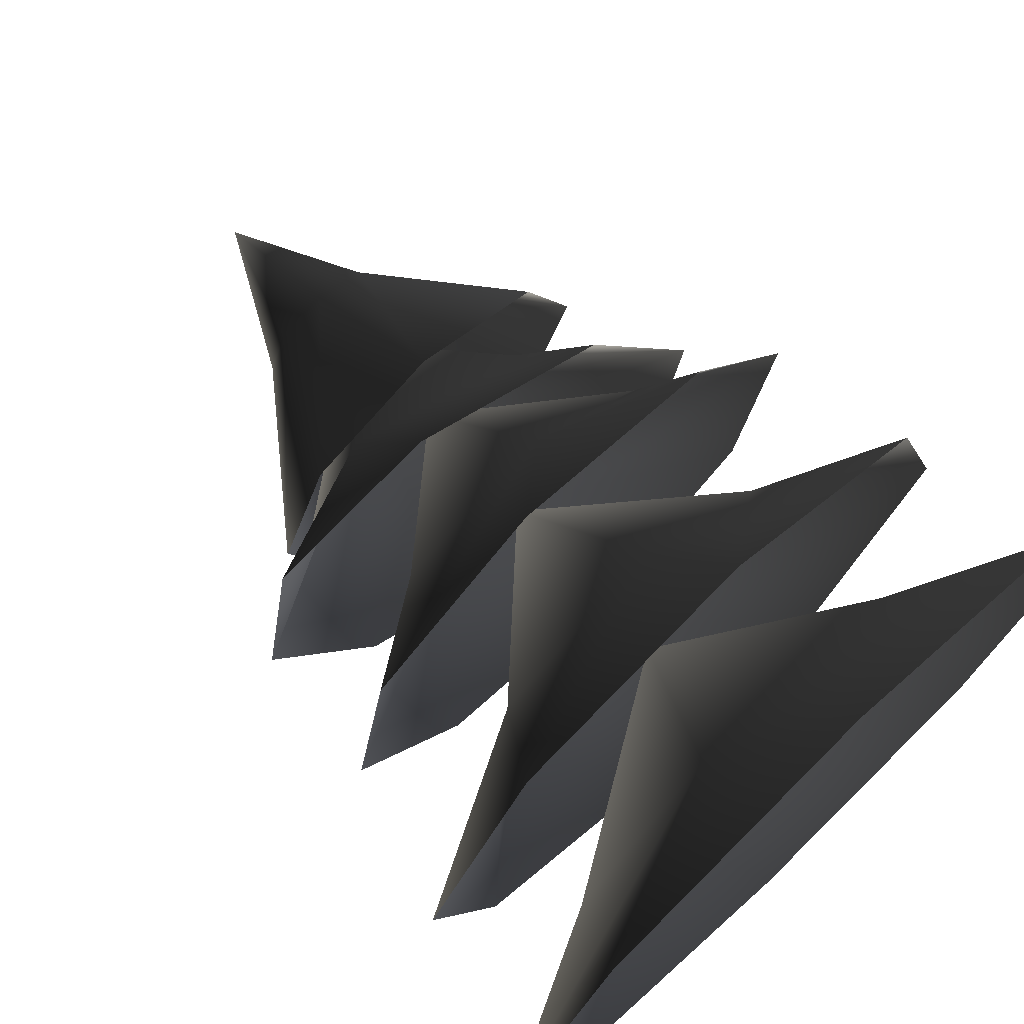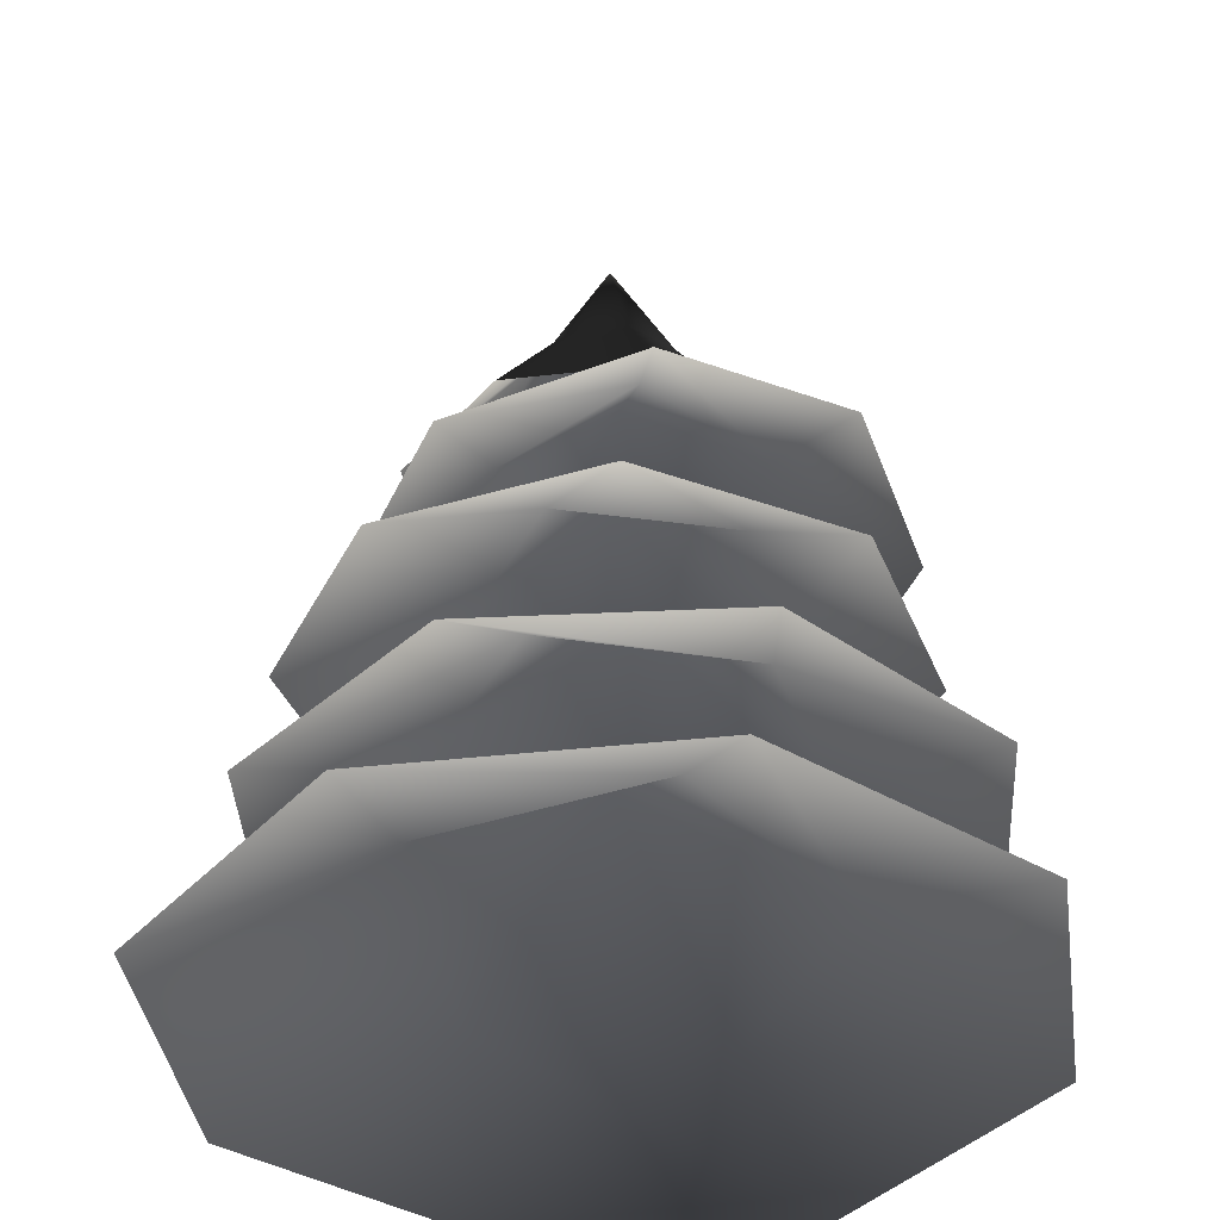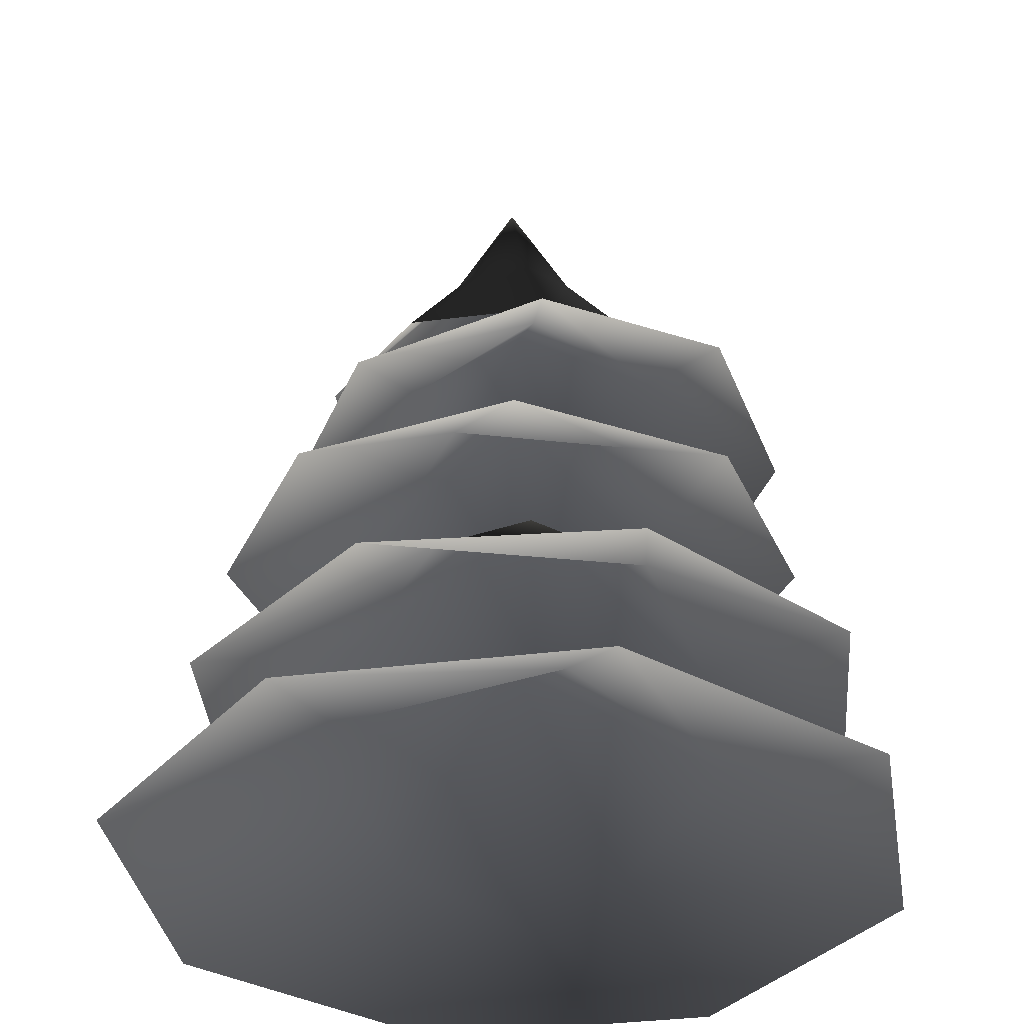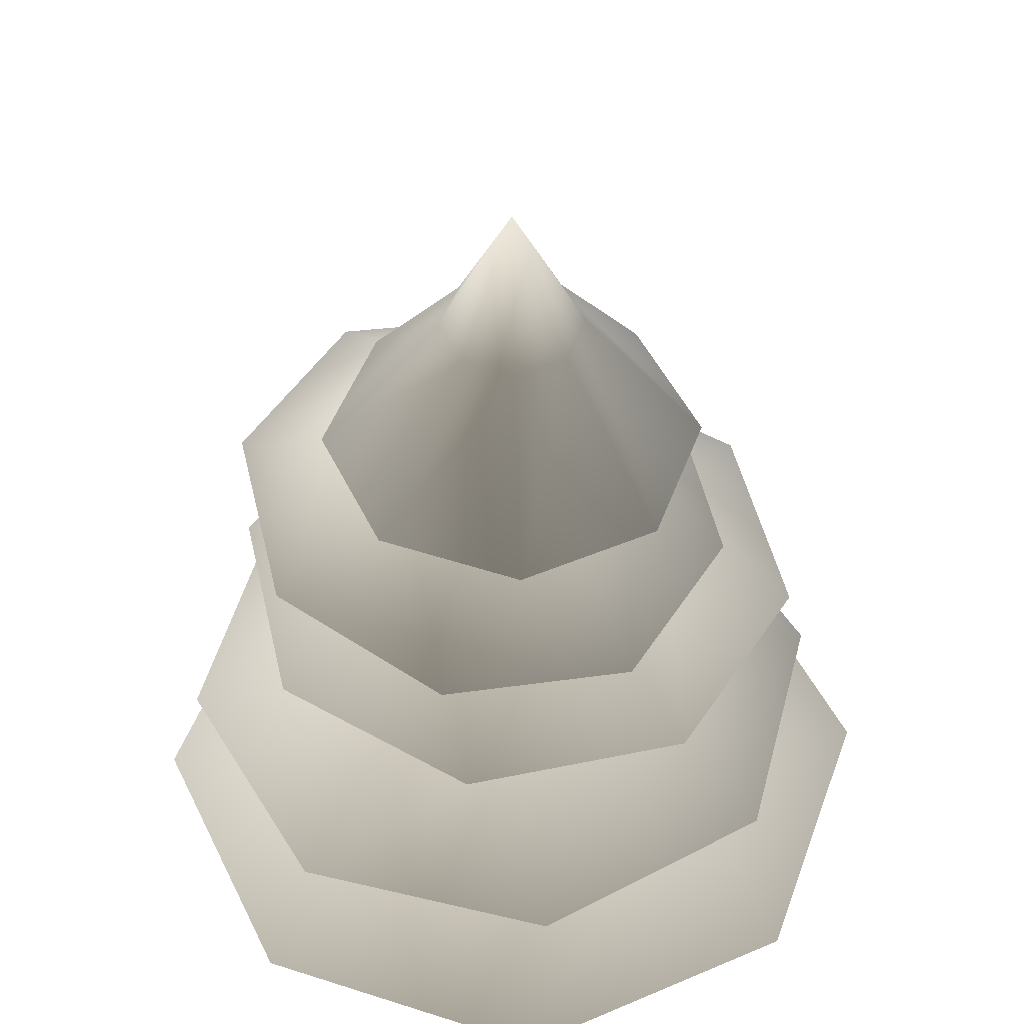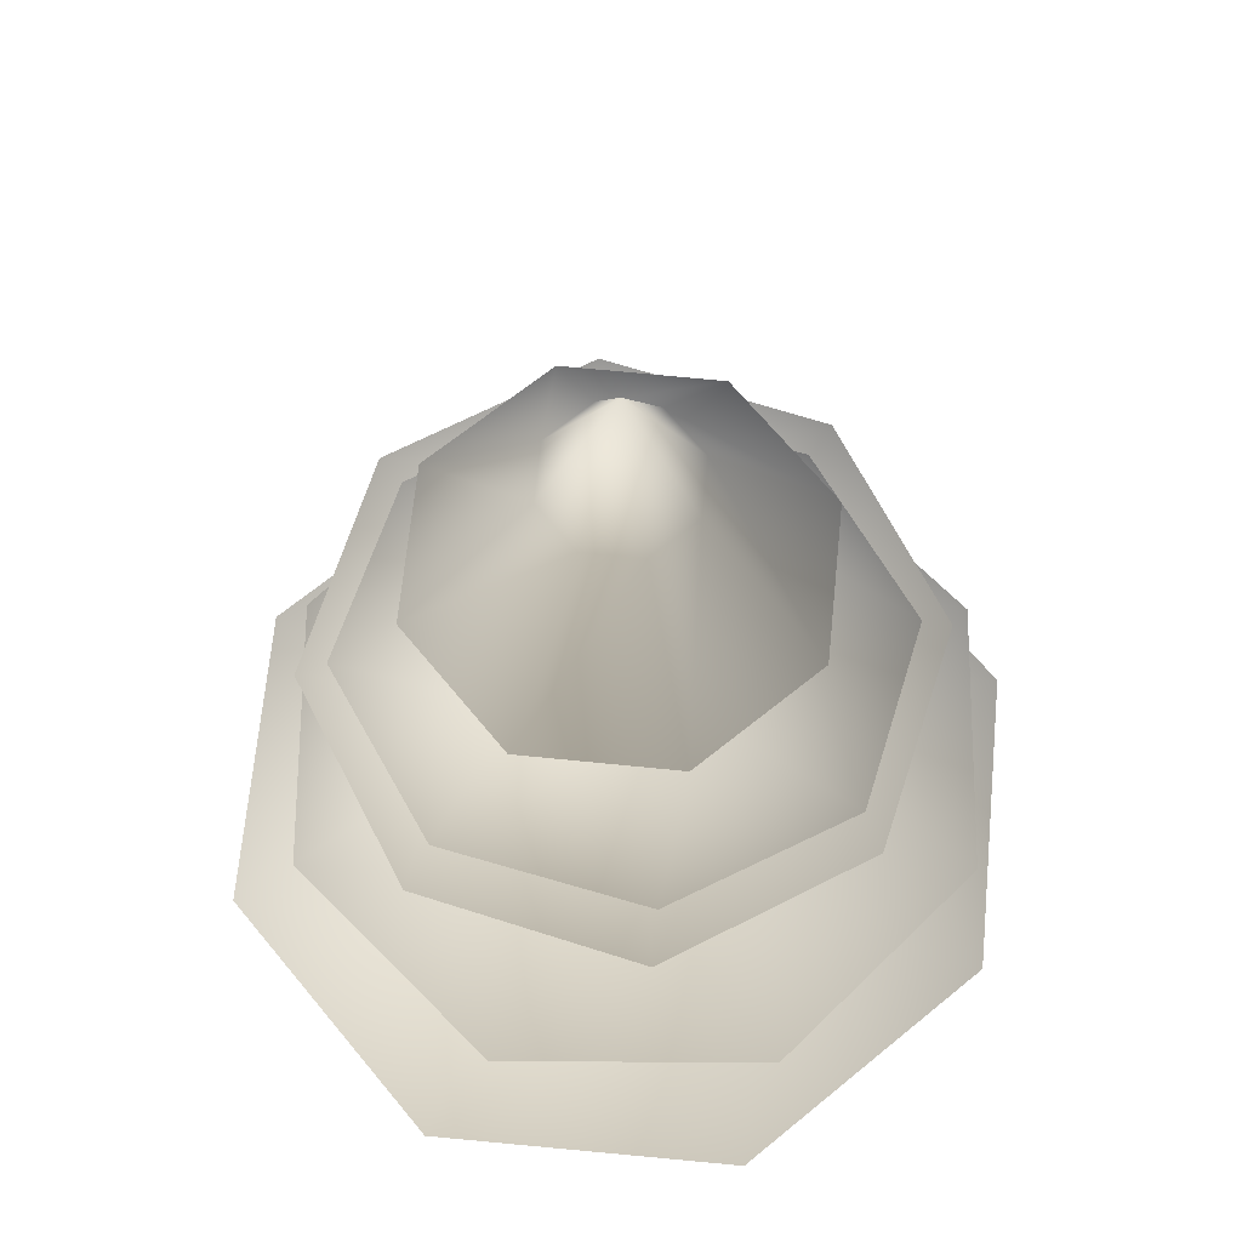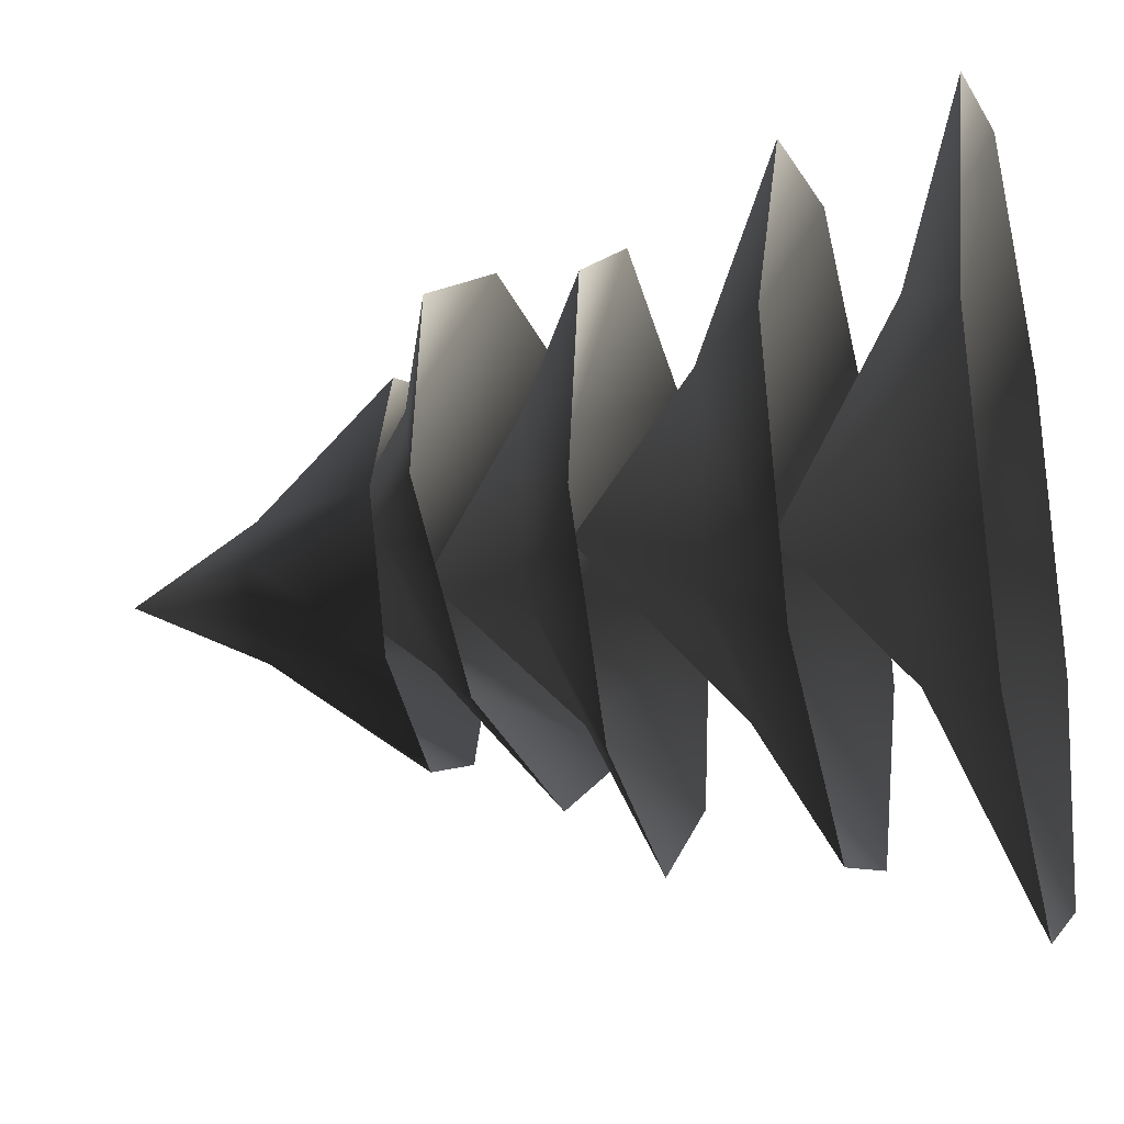
<metadata>
{"format":"obj","ext":"obj","renderer":"f3d","projection":"perspective","resolution":1024,"background":"white","views":[{"elev":72.7,"azim":-43.4,"up":"+Z"},{"elev":-38.7,"azim":-104.1,"up":"+Y"},{"elev":-36.0,"azim":-102.7,"up":"+Y"},{"elev":49.0,"azim":42.5,"up":"+Y"},{"elev":66.6,"azim":-61.7,"up":"+Y"},{"elev":-24.4,"azim":-75.3,"up":"+Z"}]}
</metadata>
<code>
v 2.229 2.415 -0.01389
v 1.068 2.896 -0.45
v 1.566 2.415 -1.586
v -0.45 2.896 -1.068
v -0.01389 2.415 -2.229
v -1.586 2.415 -1.566
v -1.254 2.896 0.007814
v -2.229 2.415 0.01389
v -0.4367 2.896 1.073
v -1.566 2.415 1.586
v 0.01389 2.415 2.229
v 0.8922 2.896 0.8811
v 1.586 2.415 1.566
v 0 3.673 0
v 0.7697 5.457 -0.7697
v 0.2848 6.349 -0.2848
v 2.632e-06 6.349 -0.4028
v -1.874e-07 5.457 -1.089
v -0.2848 6.349 -0.2848
v -0.7697 5.457 -0.7697
v -0.4028 6.349 -6.686e-07
v -1.089 5.457 -3.723e-07
v -0.2848 6.349 0.2848
v -0.7697 5.457 0.7697
v 1.295e-06 6.349 0.4028
v 3.71e-07 5.457 1.089
v 0.2848 6.349 0.2848
v 0.7697 5.457 0.7697
v 0.4028 6.349 -7.351e-07
v 1.089 5.457 -9.56e-08
v 9.179e-08 7.128 -4.679e-07
v 1.482 3.358 1.322
v 0.9567 3.868 0.3851
v 1.919 3.351 -0.08712
v 0.2965 3.862 -0.868
v 1.232 3.345 -1.392
v -0.1773 3.342 -1.829
v -0.8338 3.863 -0.6041
v -1.482 3.346 -1.141
v -0.8861 3.869 0.5554
v -1.919 3.353 0.2676
v -1.232 3.36 1.573
v 0.09976 3.872 1.168
v 0.1773 3.362 2.009
v -1.448e-06 4.73 0.115
v -1.323 5.128 0.9046
v -0.5031 5.475 0.7122
v -0.4085 5.021 1.518
v 0.5287 5.308 0.5056
v 0.666 4.848 1.302
v 1.271 4.71 0.3853
v 0.5759 5.257 -0.361
v 1.052 4.688 -0.6968
v -0.2408 5.366 -0.6454
v 0.1378 4.795 -1.31
v -0.9367 4.968 -1.095
v -0.8834 5.492 -0.06888
v -1.542 5.106 -0.1774
v 0.01566 6.138 0.05303
v 1.425 4.34 -0.8986
v 0.5214 4.779 -0.7078
v 0.3811 4.334 -1.619
v -0.6765 4.773 -0.488
v -0.8664 4.328 -1.39
v -1.587 4.326 -0.346
v -0.7504 4.774 0.5074
v -1.358 4.329 0.9015
v 0.1878 4.779 0.8482
v -0.3138 4.336 1.622
v 0.9337 4.341 1.393
v 0.9438 4.782 0.1965
v 1.654 4.343 0.349
v 0.05396 5.52 0.007842
g Tree_conf2_(3)_1331_395
f 1 3 2
f 3 4 2
f 3 5 4
f 5 6 4
f 6 7 4
f 6 8 7
f 8 9 7
f 8 10 9
f 10 11 9
f 11 12 9
f 11 13 12
f 13 2 12
f 13 1 2
f 2 4 14
f 4 7 14
f 7 9 14
f 9 12 14
f 12 2 14
f 15 17 16
f 15 18 17
f 18 19 17
f 18 20 19
f 20 21 19
f 20 22 21
f 22 23 21
f 22 24 23
f 24 25 23
f 24 26 25
f 26 27 25
f 26 28 27
f 28 29 27
f 28 30 29
f 30 16 29
f 30 15 16
f 16 17 31
f 17 19 31
f 19 21 31
f 21 23 31
f 23 25 31
f 25 27 31
f 27 29 31
f 29 16 31
f 32 34 33
f 34 35 33
f 34 36 35
f 36 37 35
f 37 38 35
f 37 39 38
f 39 40 38
f 39 41 40
f 41 42 40
f 42 43 40
f 42 44 43
f 44 33 43
f 44 32 33
f 33 35 45
f 35 38 45
f 38 40 45
f 40 43 45
f 43 33 45
f 46 48 47
f 48 49 47
f 48 50 49
f 50 51 49
f 51 52 49
f 51 53 52
f 53 54 52
f 53 55 54
f 55 56 54
f 56 57 54
f 56 58 57
f 58 47 57
f 58 46 47
f 47 49 59
f 49 52 59
f 52 54 59
f 54 57 59
f 57 47 59
f 60 62 61
f 62 63 61
f 62 64 63
f 64 65 63
f 65 66 63
f 65 67 66
f 67 68 66
f 67 69 68
f 69 70 68
f 70 71 68
f 70 72 71
f 72 61 71
f 72 60 61
f 61 63 73
f 63 66 73
f 66 68 73
f 68 71 73
f 71 61 73

</code>
